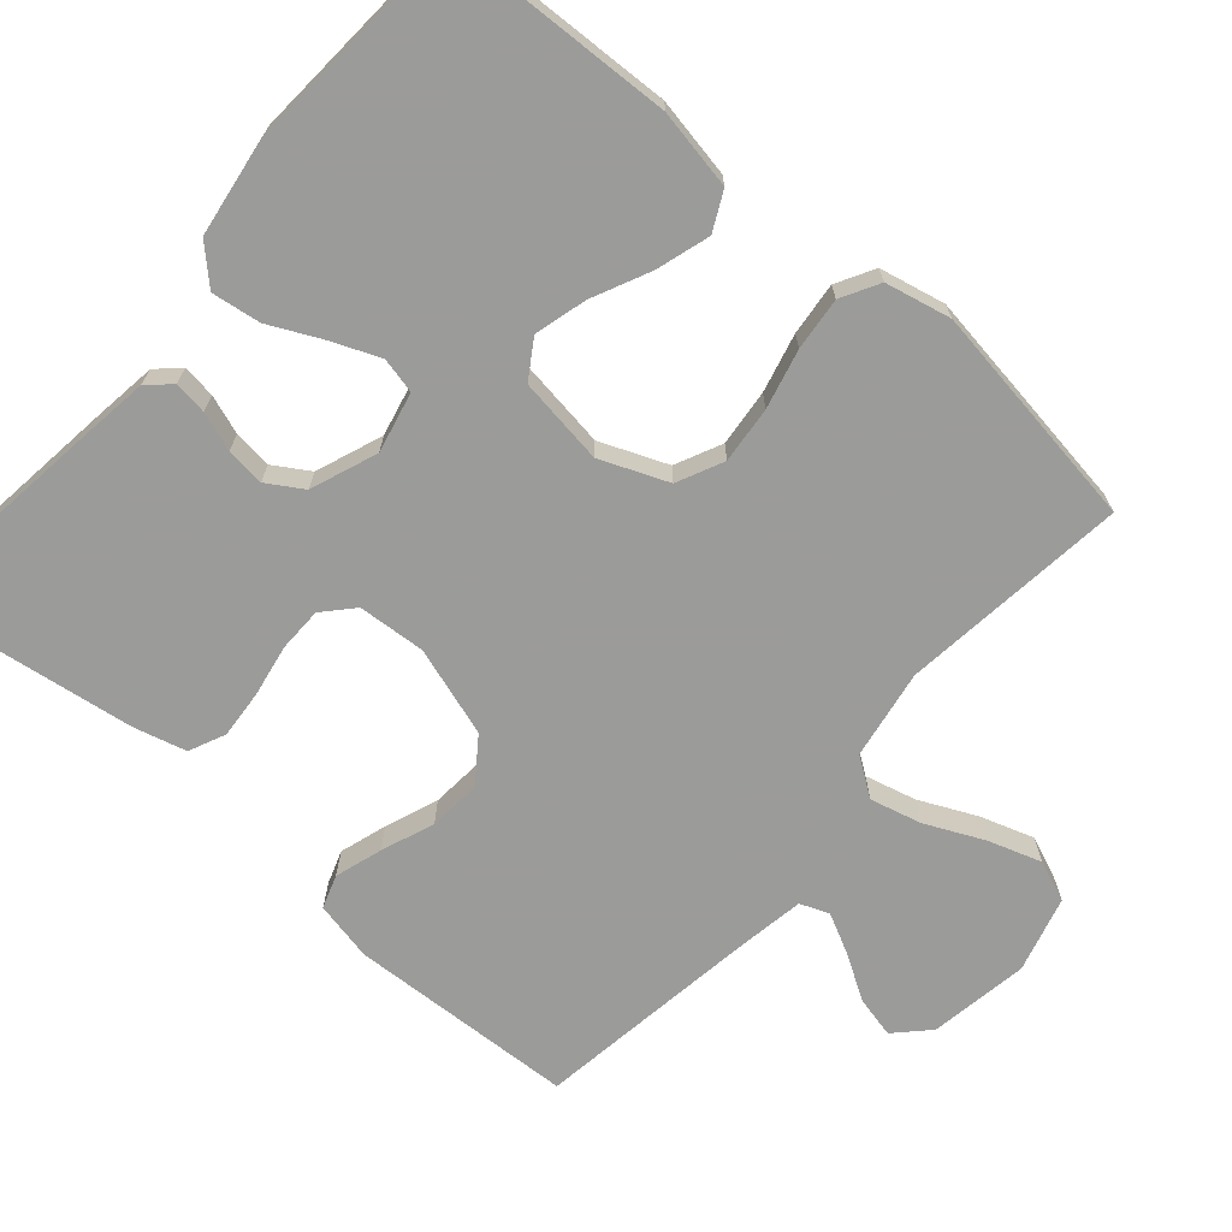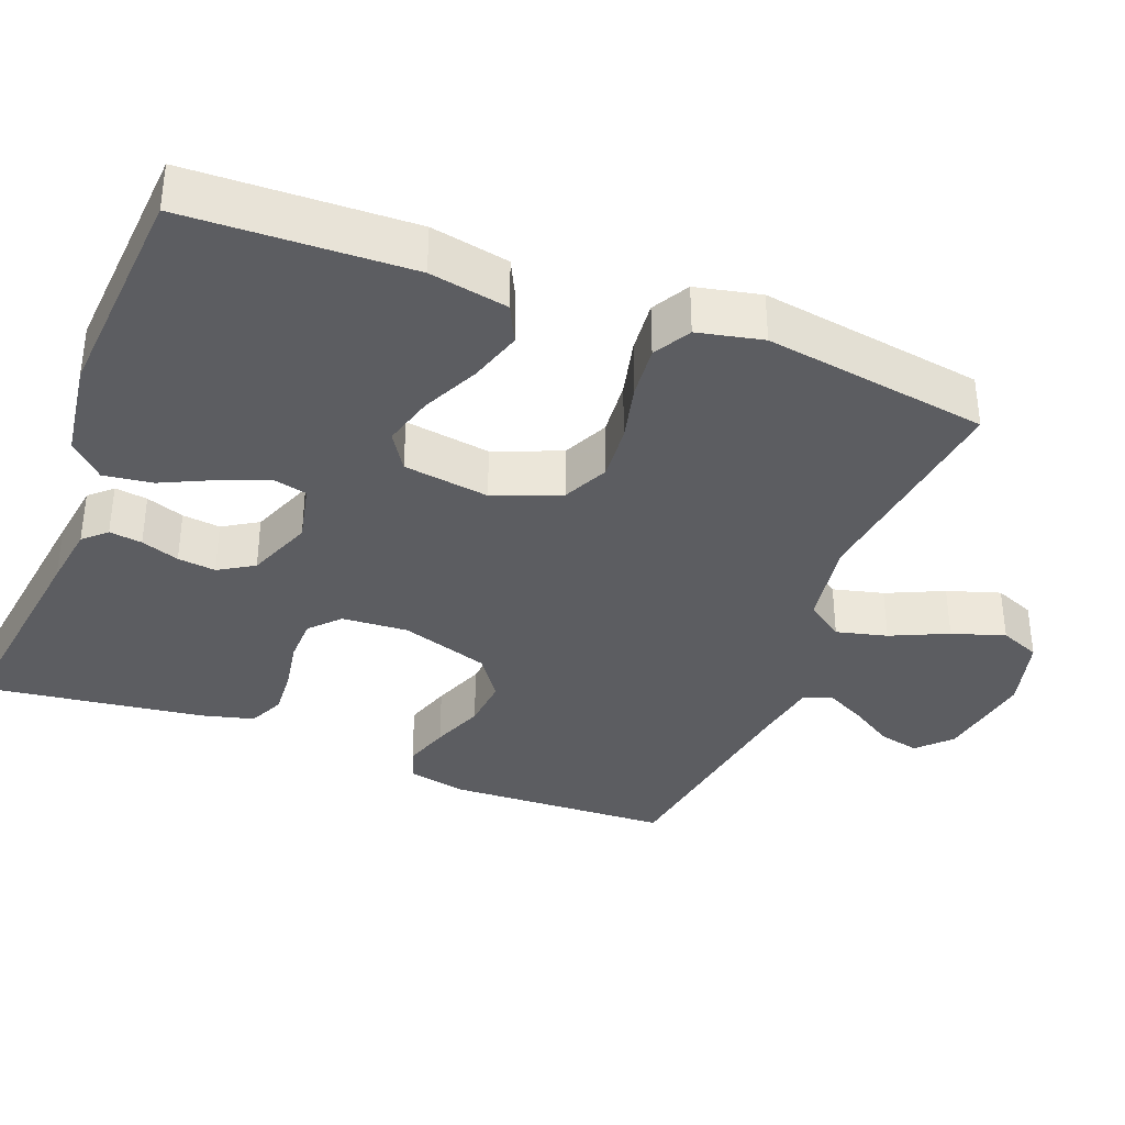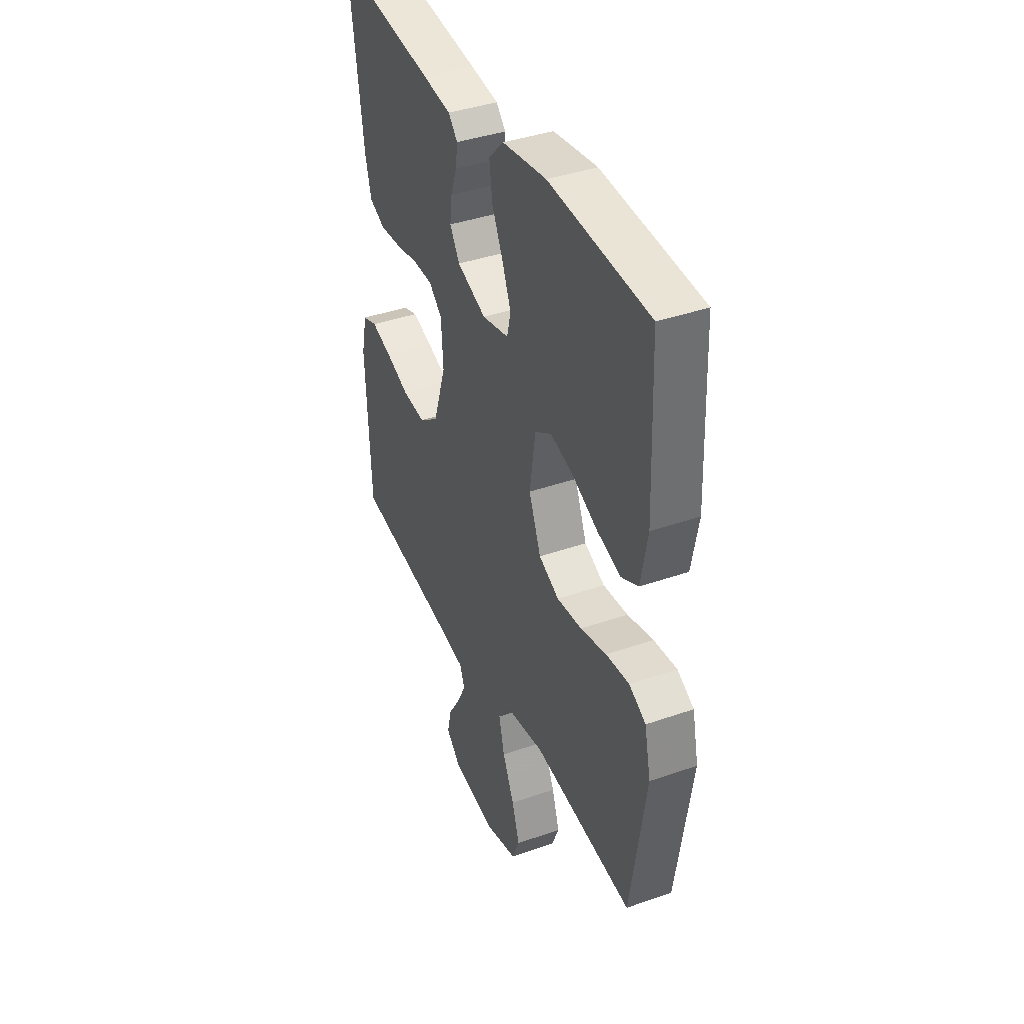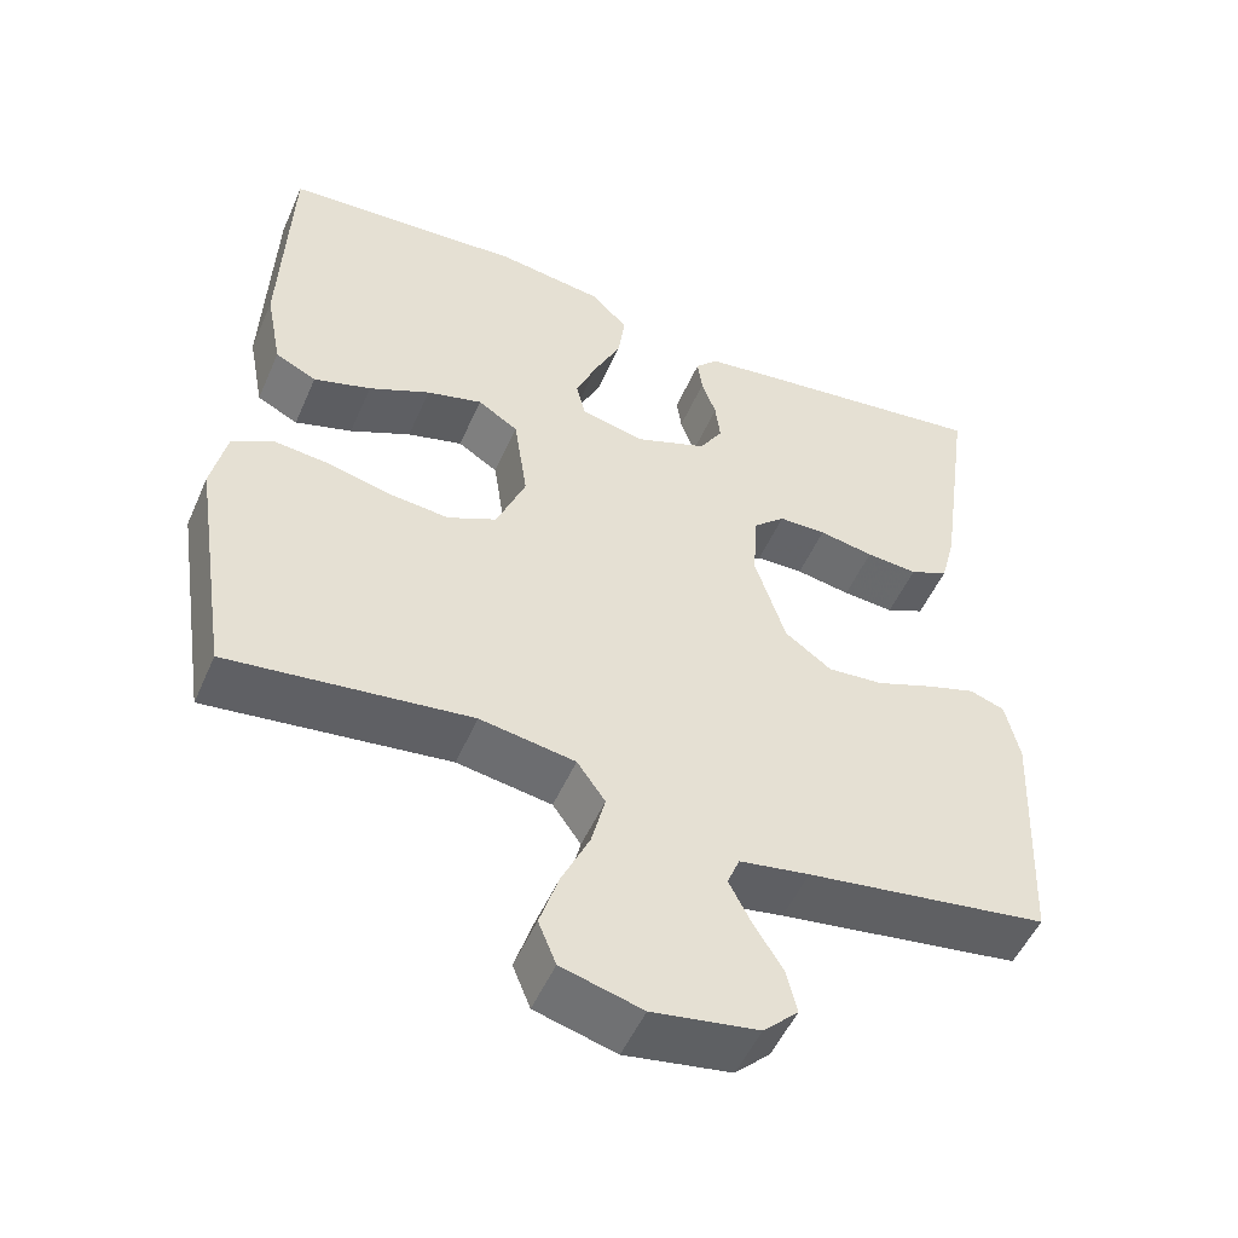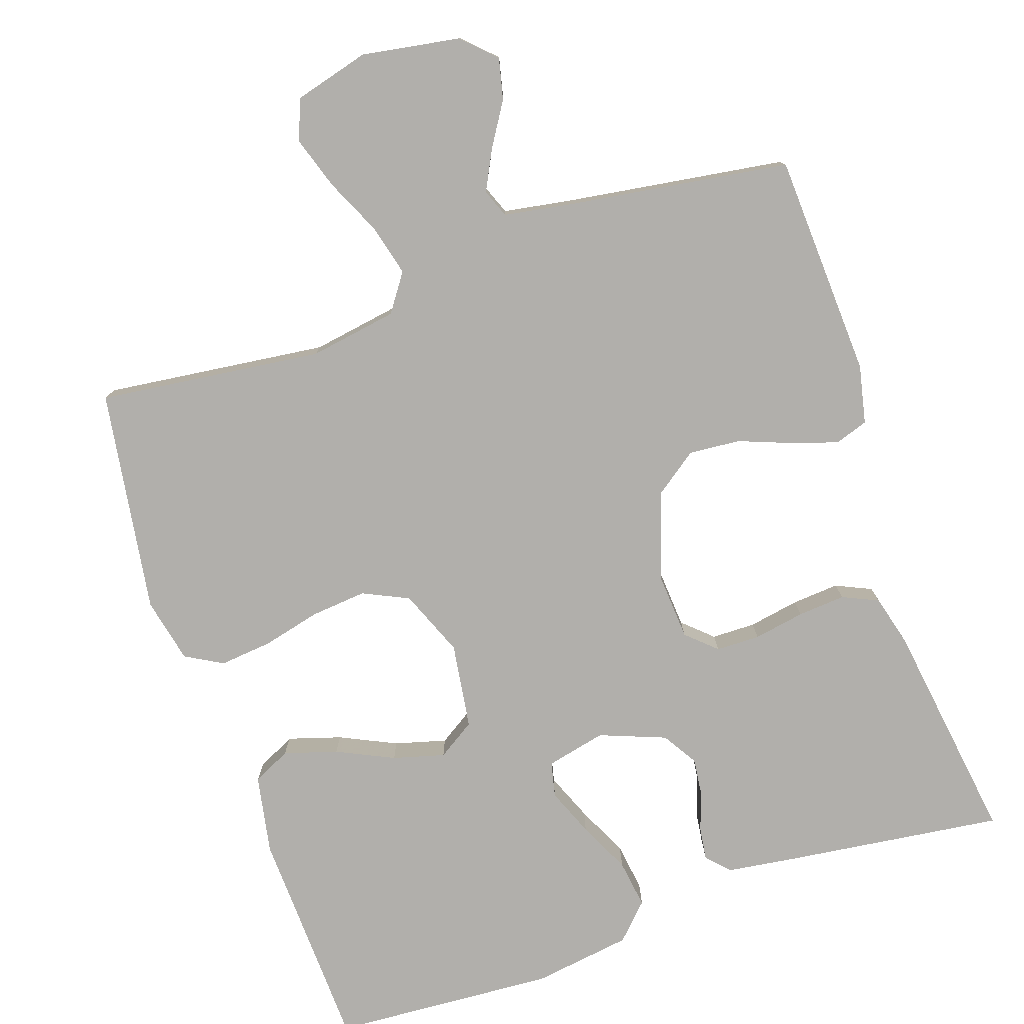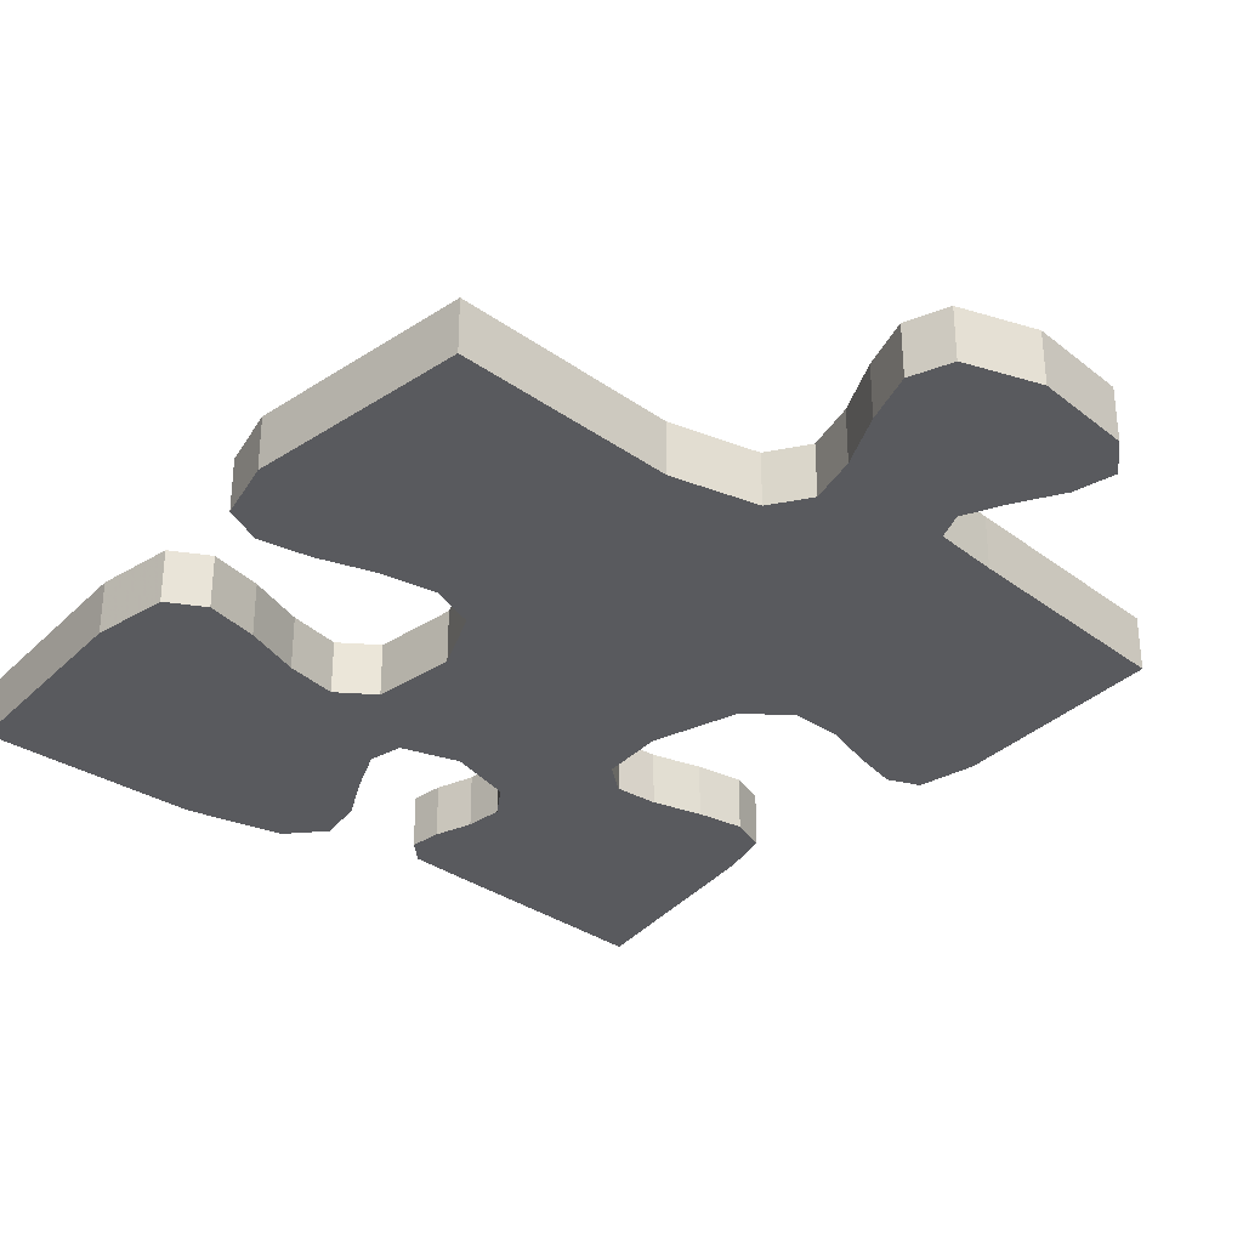
<metadata>
{"format":"obj","ext":"obj","renderer":"f3d","projection":"perspective","resolution":1024,"background":"white","views":[{"elev":-69.6,"azim":49.3,"up":"+Y"},{"elev":-36.3,"azim":68.7,"up":"+Y"},{"elev":39.4,"azim":66.4,"up":"+Z"},{"elev":-51.6,"azim":156.7,"up":"+Z"},{"elev":-78.3,"azim":-161.1,"up":"+Y"},{"elev":-31.4,"azim":141.5,"up":"+Y"}]}
</metadata>
<code>
v -0.5 0.07 -0.5
v -0.514 0.07 -0.2
v -0.497 0.07 -0.122
v -0.453 0.07 -0.107
v -0.391 0.07 -0.127
v -0.321 0.07 -0.154
v -0.252 0.07 -0.16
v -0.194 0.07 -0.118
v -0.156 0.07 0
v -0.162 0.07 0.089
v -0.201 0.07 0.125
v -0.26 0.07 0.126
v -0.328 0.07 0.114
v -0.392 0.07 0.109
v -0.44 0.07 0.131
v -0.458 0.07 0.2
v -0.5 0.07 0.5
v -0.2 0.07 0.461
v -0.115 0.07 0.449
v -0.087 0.07 0.419
v -0.093 0.07 0.375
v -0.111 0.07 0.324
v -0.117 0.07 0.273
v -0.088 0.07 0.226
v 0 0.07 0.192
v 0.08 0.07 0.21
v 0.091 0.07 0.257
v 0.065 0.07 0.321
v 0.032 0.07 0.39
v 0.023 0.07 0.455
v 0.068 0.07 0.501
v 0.2 0.07 0.52
v 0.5 0.07 0.5
v 0.511 0.07 0.2
v 0.491 0.07 0.095
v 0.44 0.07 0.07
v 0.369 0.07 0.092
v 0.293 0.07 0.128
v 0.224 0.07 0.147
v 0.174 0.07 0.115
v 0.157 0.07 0
v 0.193 0.07 -0.089
v 0.254 0.07 -0.118
v 0.329 0.07 -0.111
v 0.407 0.07 -0.092
v 0.477 0.07 -0.085
v 0.527 0.07 -0.113
v 0.546 0.07 -0.2
v 0.5 0.07 -0.5
v 0.2 0.07 -0.463
v 0.082 0.07 -0.482
v 0.047 0.07 -0.532
v 0.064 0.07 -0.6
v 0.099 0.07 -0.676
v 0.122 0.07 -0.747
v 0.1 0.07 -0.801
v 0 0.07 -0.828
v -0.131 0.07 -0.806
v -0.174 0.07 -0.764
v -0.161 0.07 -0.709
v -0.125 0.07 -0.651
v -0.098 0.07 -0.598
v -0.113 0.07 -0.56
v -0.2 0.07 -0.545
v -0.5 0 -0.5
v -0.514 0 -0.2
v -0.497 0 -0.122
v -0.453 0 -0.107
v -0.391 0 -0.127
v -0.321 0 -0.154
v -0.252 0 -0.16
v -0.194 0 -0.118
v -0.156 0 0
v -0.162 0 0.089
v -0.201 0 0.125
v -0.26 0 0.126
v -0.328 0 0.114
v -0.392 0 0.109
v -0.44 0 0.131
v -0.458 0 0.2
v -0.5 0 0.5
v -0.2 0 0.461
v -0.115 0 0.449
v -0.087 0 0.419
v -0.093 0 0.375
v -0.111 0 0.324
v -0.117 0 0.273
v -0.088 0 0.226
v 0 0 0.192
v 0.08 0 0.21
v 0.091 0 0.257
v 0.065 0 0.321
v 0.032 0 0.39
v 0.023 0 0.455
v 0.068 0 0.501
v 0.2 0 0.52
v 0.5 0 0.5
v 0.511 0 0.2
v 0.491 0 0.095
v 0.44 0 0.07
v 0.369 0 0.092
v 0.293 0 0.128
v 0.224 0 0.147
v 0.174 0 0.115
v 0.157 0 0
v 0.193 0 -0.089
v 0.254 0 -0.118
v 0.329 0 -0.111
v 0.407 0 -0.092
v 0.477 0 -0.085
v 0.527 0 -0.113
v 0.546 0 -0.2
v 0.5 0 -0.5
v 0.2 0 -0.463
v 0.082 0 -0.482
v 0.047 0 -0.532
v 0.064 0 -0.6
v 0.099 0 -0.676
v 0.122 0 -0.747
v 0.1 0 -0.801
v 0 0 -0.828
v -0.131 0 -0.806
v -0.174 0 -0.764
v -0.161 0 -0.709
v -0.125 0 -0.651
v -0.098 0 -0.598
v -0.113 0 -0.56
v -0.2 0 -0.545
f 59 60 61
f 58 59 61
f 57 58 61
f 56 57 61
f 55 56 61
f 54 55 61
f 53 54 61
f 52 53 61 62
f 51 52 62 63
f 48 49 50
f 47 48 50
f 46 47 50
f 45 46 50
f 44 45 50
f 43 44 50 51
f 51 63 64
f 43 51 64
f 42 43 64
f 36 37 38
f 35 36 38
f 34 35 38
f 33 34 38
f 32 33 38
f 31 32 38
f 30 31 38
f 29 30 38
f 28 29 38
f 27 28 38 39
f 26 27 39 40
f 20 21 22
f 19 20 22
f 18 19 22
f 17 18 22
f 16 17 22
f 15 16 22
f 14 15 22
f 13 14 22
f 12 13 22
f 11 12 22 23
f 10 11 23 24
f 4 5 6
f 3 4 6
f 2 3 6
f 1 2 6
f 64 1 6
f 64 6 7
f 64 7 8
f 42 64 8
f 41 42 8
f 41 8 9
f 40 41 9
f 26 40 9
f 25 26 9
f 9 10 24 25
f 125 124 123
f 125 123 122
f 125 122 121
f 125 121 120
f 125 120 119
f 125 119 118
f 125 118 117
f 126 125 117 116
f 127 126 116 115
f 114 113 112
f 114 112 111
f 114 111 110
f 114 110 109
f 114 109 108
f 115 114 108 107
f 128 127 115
f 128 115 107
f 128 107 106
f 102 101 100
f 102 100 99
f 102 99 98
f 102 98 97
f 102 97 96
f 102 96 95
f 102 95 94
f 102 94 93
f 102 93 92
f 103 102 92 91
f 104 103 91 90
f 86 85 84
f 86 84 83
f 86 83 82
f 86 82 81
f 86 81 80
f 86 80 79
f 86 79 78
f 86 78 77
f 86 77 76
f 87 86 76 75
f 88 87 75 74
f 70 69 68
f 70 68 67
f 70 67 66
f 70 66 65
f 70 65 128
f 71 70 128
f 72 71 128
f 72 128 106
f 72 106 105
f 73 72 105
f 73 105 104
f 73 104 90
f 73 90 89
f 89 88 74 73
f 1 65 66 2
f 2 66 67 3
f 3 67 68 4
f 4 68 69 5
f 5 69 70 6
f 6 70 71 7
f 7 71 72 8
f 8 72 73 9
f 9 73 74 10
f 10 74 75 11
f 11 75 76 12
f 12 76 77 13
f 13 77 78 14
f 14 78 79 15
f 15 79 80 16
f 16 80 81 17
f 17 81 82 18
f 18 82 83 19
f 19 83 84 20
f 20 84 85 21
f 21 85 86 22
f 22 86 87 23
f 23 87 88 24
f 24 88 89 25
f 25 89 90 26
f 26 90 91 27
f 27 91 92 28
f 28 92 93 29
f 29 93 94 30
f 30 94 95 31
f 31 95 96 32
f 32 96 97 33
f 33 97 98 34
f 34 98 99 35
f 35 99 100 36
f 36 100 101 37
f 37 101 102 38
f 38 102 103 39
f 39 103 104 40
f 40 104 105 41
f 41 105 106 42
f 42 106 107 43
f 43 107 108 44
f 44 108 109 45
f 45 109 110 46
f 46 110 111 47
f 47 111 112 48
f 48 112 113 49
f 49 113 114 50
f 50 114 115 51
f 51 115 116 52
f 52 116 117 53
f 53 117 118 54
f 54 118 119 55
f 55 119 120 56
f 56 120 121 57
f 57 121 122 58
f 58 122 123 59
f 59 123 124 60
f 60 124 125 61
f 61 125 126 62
f 62 126 127 63
f 63 127 128 64
f 64 128 65 1

</code>
